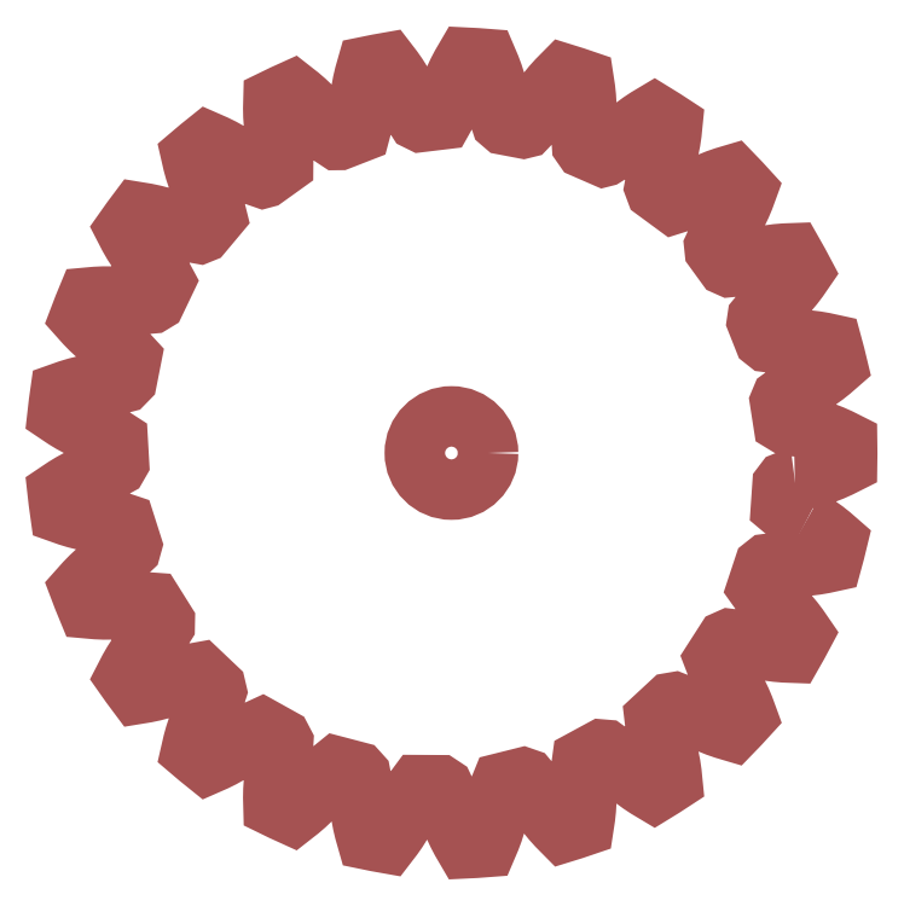
<metadata>
{"format":"dxf","ext":"dxf","renderer":"ezdxf+matplotlib","layout":"modelspace","background":"white","min_lineweight":24,"dpi":150}
</metadata>
<code>
0
SECTION
2
ENTITIES
0
CIRCLE
8
0
10
0
20
0
30
0
40
2.5
0
LWPOLYLINE
8
0
90
     1002
70
     0
43
0
10
23.42
20
-1.824
10
23.67
20
-1.819
10
23.94
20
-1.793
10
24.2
20
-1.751
10
24.45
20
-1.701
10
24.7
20
-1.64
10
24.94
20
-1.572
10
25.21
20
-1.489
10
25.46
20
-1.402
10
25.73
20
-1.302
10
25.98
20
-1.202
10
26.23
20
-1.091
10
26.46
20
-0.9857
10
26.7
20
-0.8715
10
26.94
20
-0.7476
10
26.99
20
-0.7198
10
27
20
-0.3816
10
27
20
-0.04336
10
27
20
0.2949
10
26.99
20
0.6331
10
26.99
20
0.7198
10
26.72
20
0.8611
10
26.46
20
0.985
10
26.22
20
1.098
10
25.98
20
1.201
10
25.7
20
1.315
10
25.43
20
1.415
10
25.17
20
1.501
10
24.89
20
1.588
10
24.63
20
1.658
10
24.35
20
1.721
10
24.08
20
1.771
10
23.83
20
1.805
10
23.57
20
1.825
10
23.49
20
1.826
10
23.42
20
1.824
10
23.17
20
1.845
10
22.88
20
1.91
10
22.64
20
2.059
10
22.41
20
3.498
10
22.52
20
3.74
10
22.73
20
3.893
10
23.14
20
4.058
10
23.38
20
4.125
10
23.63
20
4.216
10
23.88
20
4.323
10
24.1
20
4.432
10
24.33
20
4.553
10
24.55
20
4.68
10
24.79
20
4.827
10
25.01
20
4.974
10
25.25
20
5.138
10
25.46
20
5.296
10
25.68
20
5.468
10
25.88
20
5.626
10
26.07
20
5.795
10
26.28
20
5.975
10
26.32
20
6.015
10
26.24
20
6.344
10
26.16
20
6.673
10
26.08
20
7
10
25.99
20
7.326
10
25.96
20
7.409
10
25.66
20
7.478
10
25.39
20
7.535
10
25.12
20
7.584
10
24.87
20
7.624
10
24.56
20
7.664
10
24.28
20
7.694
10
24.01
20
7.714
10
23.71
20
7.727
10
23.48
20
7.73
10
23.2
20
7.725
10
22.92
20
7.707
10
22.66
20
7.678
10
22.41
20
7.636
10
22.03
20
7.555
10
21.79
20
7.537
10
21.53
20
7.57
10
21.33
20
7.733
10
20.84
20
8.962
10
20.88
20
9.222
10
21.04
20
9.422
10
21.4
20
9.685
10
21.62
20
9.811
10
21.84
20
9.96
10
22.05
20
10.12
10
22.24
20
10.29
10
22.43
20
10.46
10
22.62
20
10.64
10
22.81
20
10.84
10
22.99
20
11.04
10
23.18
20
11.26
10
23.34
20
11.46
10
23.51
20
11.68
10
23.66
20
11.88
10
23.81
20
12.1
10
23.97
20
12.32
10
24
20
12.37
10
23.84
20
12.67
10
23.68
20
12.97
10
23.52
20
13.26
10
23.35
20
13.56
10
23.31
20
13.63
10
23
20
13.63
10
22.72
20
13.61
10
22.45
20
13.59
10
22.19
20
13.57
10
21.88
20
13.53
10
21.6
20
13.49
10
21.34
20
13.44
10
21.04
20
13.38
10
20.78
20
13.32
10
20.51
20
13.24
10
20.25
20
13.15
10
20.01
20
13.06
10
19.78
20
12.95
10
19.46
20
12.8
10
19.18
20
12.71
10
18.97
20
12.69
10
18.73
20
12.79
10
17.96
20
13.86
10
17.93
20
14.12
10
18.04
20
14.36
10
18.32
20
14.7
10
18.5
20
14.88
10
18.67
20
15.08
10
18.84
20
15.29
10
18.98
20
15.49
10
19.13
20
15.71
10
19.26
20
15.93
10
19.4
20
16.17
10
19.52
20
16.41
10
19.65
20
16.67
10
19.76
20
16.91
10
19.87
20
17.16
10
19.96
20
17.4
10
20.06
20
17.64
10
20.15
20
17.9
10
20.17
20
17.95
10
19.94
20
18.2
10
19.71
20
18.45
10
19.48
20
18.7
10
19.24
20
18.94
10
19.18
20
19
10
18.89
20
18.92
10
18.62
20
18.83
10
18.36
20
18.75
10
18.12
20
18.66
10
17.83
20
18.55
10
17.57
20
18.44
10
17.32
20
18.33
10
17.06
20
18.19
10
16.82
20
18.07
10
16.57
20
17.92
10
16.34
20
17.78
10
16.14
20
17.63
10
15.93
20
17.47
10
15.66
20
17.23
10
15.42
20
17.08
10
15.16
20
17
10
13.95
20
17.89
10
13.85
20
18.14
10
13.9
20
18.39
10
14.09
20
18.8
10
14.22
20
19.01
10
14.34
20
19.25
10
14.45
20
19.49
10
14.53
20
19.73
10
14.62
20
19.97
10
14.69
20
20.22
10
14.77
20
20.49
10
14.83
20
20.75
10
14.89
20
21.03
10
14.93
20
21.29
10
14.98
20
21.57
10
15.01
20
21.81
10
15.04
20
22.07
10
15.07
20
22.34
10
15.07
20
22.4
10
14.79
20
22.59
10
14.5
20
22.77
10
14.22
20
22.95
10
13.93
20
23.13
10
13.85
20
23.17
10
13.59
20
23.02
10
13.35
20
22.87
10
13.12
20
22.72
10
12.91
20
22.58
10
12.66
20
22.4
10
12.43
20
22.23
10
12.22
20
22.06
10
11.99
20
21.86
10
11.8
20
21.68
10
11.6
20
21.48
10
11.41
20
21.28
10
11.24
20
21.09
10
11.09
20
20.88
10
10.89
20
20.59
10
10.69
20
20.38
10
10.46
20
20.23
10
10.39
20
20.22
10
9.057
20
20.8
10
8.907
20
21.02
10
8.89
20
21.27
10
8.973
20
21.71
10
9.046
20
21.95
10
9.101
20
22.21
10
9.143
20
22.47
10
9.172
20
22.72
10
9.192
20
22.98
10
9.203
20
23.24
10
9.207
20
23.52
10
9.202
20
23.78
10
9.189
20
24.07
10
9.171
20
24.33
10
9.144
20
24.61
10
9.114
20
24.86
10
9.078
20
25.12
10
9.035
20
25.39
10
9.025
20
25.45
10
8.706
20
25.56
10
8.385
20
25.67
10
8.062
20
25.77
10
7.739
20
25.87
10
7.656
20
25.89
10
7.437
20
25.68
10
7.241
20
25.47
10
7.057
20
25.27
10
6.886
20
25.08
10
6.69
20
24.85
10
6.512
20
24.62
10
6.351
20
24.4
10
6.181
20
24.16
10
6.033
20
23.93
10
5.889
20
23.69
10
5.757
20
23.45
10
5.647
20
23.22
10
5.549
20
22.98
10
5.424
20
22.65
10
5.285
20
22.39
10
5.099
20
22.2
10
4.898
20
22.15
10
3.6
20
22.4
10
3.401
20
22.57
10
3.32
20
22.82
10
3.291
20
23.26
10
3.302
20
23.51
10
3.292
20
23.78
10
3.267
20
24.04
10
3.232
20
24.29
10
3.188
20
24.54
10
3.135
20
24.8
10
3.069
20
25.07
10
2.998
20
25.32
10
2.915
20
25.6
10
2.831
20
25.85
10
2.736
20
26.11
10
2.645
20
26.35
10
2.546
20
26.59
10
2.438
20
26.84
10
2.413
20
26.89
10
2.076
20
26.92
10
1.739
20
26.94
10
1.401
20
26.96
10
1.063
20
26.98
10
0.9764
20
26.98
10
0.8182
20
26.72
10
0.6786
20
26.47
10
0.5504
20
26.23
10
0.433
20
26
10
0.3009
20
25.73
10
0.1843
20
25.47
10
0.08231
20
25.22
10
-0.02208
20
24.94
10
-0.1083
20
24.68
10
-0.1883
20
24.41
10
-0.2556
20
24.14
10
-0.3055
20
23.9
10
-0.341
20
23.64
10
-0.3785
20
23.28
10
-0.4507
20
23.01
10
-0.5823
20
22.77
10
-2.084
20
22.59
10
-2.319
20
22.71
10
-2.458
20
22.92
10
-2.597
20
23.35
10
-2.649
20
23.6
10
-2.724
20
23.85
10
-2.815
20
24.1
10
-2.91
20
24.33
10
-3.016
20
24.57
10
-3.13
20
24.8
10
-3.261
20
25.04
10
-3.394
20
25.27
10
-3.543
20
25.52
10
-3.687
20
25.74
10
-3.844
20
25.97
10
-3.99
20
26.18
10
-4.146
20
26.39
10
-4.313
20
26.6
10
-4.35
20
26.65
10
-4.684
20
26.59
10
-5.017
20
26.53
10
-5.349
20
26.46
10
-5.68
20
26.4
10
-5.765
20
26.38
10
-5.852
20
26.08
10
-5.926
20
25.81
10
-5.991
20
25.55
10
-6.048
20
25.3
10
-6.107
20
24.99
10
-6.155
20
24.71
10
-6.192
20
24.45
10
-6.223
20
24.15
10
-6.243
20
23.88
10
-6.254
20
23.6
10
-6.252
20
23.32
10
-6.239
20
23.07
10
-6.209
20
22.81
10
-6.157
20
22.46
10
-6.158
20
22.17
10
-6.227
20
21.91
10
-7.636
20
21.36
10
-7.776
20
21.36
10
-8.015
20
21.52
10
-8.195
20
21.75
10
-8.322
20
21.97
10
-8.434
20
22.2
10
-8.569
20
22.42
10
-8.72
20
22.64
10
-8.869
20
22.84
10
-9.031
20
23.04
10
-9.198
20
23.24
10
-9.386
20
23.44
10
-9.573
20
23.64
10
-9.778
20
23.84
10
-9.973
20
24.02
10
-10.18
20
24.2
10
-10.37
20
24.36
10
-10.58
20
24.53
10
-10.79
20
24.69
10
-10.84
20
24.73
10
-11.15
20
24.59
10
-11.46
20
24.45
10
-11.76
20
24.3
10
-12.07
20
24.15
10
-12.14
20
24.12
10
-12.15
20
23.81
10
-12.16
20
23.53
10
-12.16
20
23.25
10
-12.15
20
23
10
-12.13
20
22.69
10
-12.11
20
22.4
10
-12.08
20
22.14
10
-12.03
20
21.84
10
-11.99
20
21.58
10
-11.93
20
21.3
10
-11.86
20
21.03
10
-11.78
20
20.79
10
-11.69
20
20.55
10
-11.55
20
20.22
10
-11.48
20
19.94
10
-11.48
20
19.67
10
-12.71
20
18.79
10
-12.84
20
18.76
10
-13.12
20
18.85
10
-13.35
20
19.03
10
-13.52
20
19.21
10
-13.69
20
19.4
10
-13.88
20
19.58
10
-14.08
20
19.76
10
-14.27
20
19.92
10
-14.48
20
20.07
10
-14.69
20
20.22
10
-14.92
20
20.37
10
-15.15
20
20.51
10
-15.4
20
20.66
10
-15.63
20
20.78
10
-15.88
20
20.91
10
-16.11
20
21.02
10
-16.35
20
21.13
10
-16.59
20
21.23
10
-16.65
20
21.26
10
-16.91
20
21.04
10
-17.18
20
20.83
10
-17.44
20
20.61
10
-17.69
20
20.39
10
-17.76
20
20.34
10
-17.69
20
20.04
10
-17.63
20
19.76
10
-17.56
20
19.5
10
-17.49
20
19.25
10
-17.39
20
18.96
10
-17.3
20
18.69
10
-17.2
20
18.44
10
-17.09
20
18.16
10
-16.98
20
17.92
10
-16.85
20
17.67
10
-16.71
20
17.43
10
-16.58
20
17.21
10
-16.43
20
17
10
-16.22
20
16.71
10
-16.08
20
16.46
10
-16.01
20
16.2
10
-16.98
20
15.04
10
-17.17
20
14.96
10
-17.44
20
15.01
10
-17.7
20
15.13
10
-17.91
20
15.27
10
-18.13
20
15.41
10
-18.36
20
15.54
10
-18.59
20
15.66
10
-18.82
20
15.76
10
-19.07
20
15.86
10
-19.31
20
15.95
10
-19.55
20
16.03
10
-19.81
20
16.11
10
-20.05
20
16.18
10
-20.31
20
16.24
10
-20.58
20
16.3
10
-20.83
20
16.35
10
-21.09
20
16.4
10
-21.35
20
16.44
10
-21.41
20
16.45
10
-21.62
20
16.18
10
-21.82
20
15.91
10
-22.02
20
15.63
10
-22.21
20
15.35
10
-22.26
20
15.28
10
-22.12
20
15.01
10
-21.99
20
14.76
10
-21.86
20
14.52
10
-21.72
20
14.3
10
-21.56
20
14.04
10
-21.4
20
13.8
10
-21.25
20
13.58
10
-21.07
20
13.34
10
-20.9
20
13.13
10
-20.71
20
12.92
10
-20.52
20
12.72
10
-20.34
20
12.55
10
-20.14
20
12.38
10
-19.86
20
12.16
10
-19.67
20
11.95
10
-19.54
20
11.71
10
-20.19
20
10.35
10
-20.41
20
10.21
10
-20.52
20
10.2
10
-20.82
20
10.23
10
-21.11
20
10.32
10
-21.34
20
10.41
10
-21.59
20
10.48
10
-21.86
20
10.54
10
-22.1
20
10.58
10
-22.36
20
10.62
10
-22.61
20
10.64
10
-22.89
20
10.66
10
-23.16
20
10.68
10
-23.45
20
10.68
10
-23.48
20
10.68
10
-23.75
20
10.68
10
-24.03
20
10.67
10
-24.28
20
10.65
10
-24.55
20
10.63
10
-24.82
20
10.61
10
-24.83
20
10.61
10
-24.96
20
10.29
10
-25.09
20
9.98
10
-25.21
20
9.665
10
-25.33
20
9.348
10
-25.36
20
9.267
10
-25.16
20
9.035
10
-24.97
20
8.826
10
-24.78
20
8.63
10
-24.6
20
8.448
10
-24.38
20
8.237
10
-24.16
20
8.045
10
-23.96
20
7.871
10
-23.72
20
7.685
10
-23.51
20
7.524
10
-23.28
20
7.365
10
-23.04
20
7.218
10
-22.82
20
7.094
10
-22.59
20
6.981
10
-22.26
20
6.835
10
-22.02
20
6.68
10
-21.84
20
6.483
10
-22.13
20
4.999
10
-22.31
20
4.811
10
-22.56
20
4.746
10
-22.75
20
4.735
10
-23.01
20
4.745
10
-23.26
20
4.772
10
-23.49
20
4.778
10
-23.75
20
4.772
10
-24.02
20
4.753
10
-24.27
20
4.726
10
-24.52
20
4.69
10
-24.79
20
4.643
10
-25.05
20
4.59
10
-25.33
20
4.525
10
-25.58
20
4.459
10
-25.85
20
4.382
10
-26.13
20
4.294
10
-26.38
20
4.211
10
-26.63
20
4.118
10
-26.69
20
4.097
10
-26.74
20
3.762
10
-26.78
20
3.427
10
-26.82
20
3.091
10
-26.86
20
2.755
10
-26.87
20
2.669
10
-26.61
20
2.494
10
-26.38
20
2.34
10
-26.15
20
2.197
10
-25.93
20
2.065
10
-25.66
20
1.916
10
-25.4
20
1.783
10
-25.16
20
1.666
10
-24.89
20
1.544
10
-24.64
20
1.442
10
-24.38
20
1.345
10
-24.11
20
1.261
10
-23.87
20
1.196
10
-23.61
20
1.144
10
-23.26
20
1.084
10
-22.99
20
0.9947
10
-22.76
20
0.8487
10
-22.68
20
-0.661
10
-22.81
20
-0.8888
10
-23.03
20
-1.014
10
-23.47
20
-1.125
10
-23.71
20
-1.162
10
-23.97
20
-1.221
10
-24.23
20
-1.296
10
-24.47
20
-1.376
10
-24.71
20
-1.468
10
-24.94
20
-1.567
10
-25.2
20
-1.682
10
-25.44
20
-1.8
10
-25.69
20
-1.934
10
-25.92
20
-2.063
10
-26.16
20
-2.206
10
-26.38
20
-2.339
10
-26.59
20
-2.481
10
-26.82
20
-2.634
10
-26.87
20
-2.669
10
-26.83
20
-3.005
10
-26.79
20
-3.341
10
-26.75
20
-3.676
10
-26.7
20
-4.011
10
-26.69
20
-4.097
10
-26.4
20
-4.203
10
-26.13
20
-4.294
10
-25.87
20
-4.375
10
-25.62
20
-4.447
10
-25.33
20
-4.525
10
-25.05
20
-4.591
10
-24.79
20
-4.644
10
-24.49
20
-4.695
10
-24.22
20
-4.731
10
-23.94
20
-4.759
10
-23.67
20
-4.775
10
-23.42
20
-4.778
10
-23.16
20
-4.765
10
-22.8
20
-4.735
10
-22.51
20
-4.754
10
-22.26
20
-4.839
10
-21.8
20
-6.28
10
-21.87
20
-6.533
10
-22.06
20
-6.71
10
-22.45
20
-6.926
10
-22.68
20
-7.023
10
-22.91
20
-7.144
10
-23.15
20
-7.281
10
-23.35
20
-7.418
10
-23.57
20
-7.566
10
-23.77
20
-7.72
10
-23.99
20
-7.896
10
-24.19
20
-8.07
10
-24.4
20
-8.262
10
-24.6
20
-8.445
10
-24.79
20
-8.643
10
-24.97
20
-8.825
10
-25.14
20
-9.017
10
-25.32
20
-9.221
10
-25.36
20
-9.267
10
-25.24
20
-9.584
10
-25.12
20
-9.899
10
-24.99
20
-10.21
10
-24.86
20
-10.53
10
-24.83
20
-10.61
10
-24.52
20
-10.64
10
-24.24
20
-10.66
10
-23.97
20
-10.67
10
-23.71
20
-10.68
10
-23.41
20
-10.68
10
-23.12
20
-10.68
10
-22.85
20
-10.66
10
-22.56
20
-10.64
10
-22.29
20
-10.61
10
-22.01
20
-10.56
10
-21.74
20
-10.51
10
-21.49
20
-10.45
10
-21.24
20
-10.37
10
-20.91
20
-10.26
10
-20.62
20
-10.2
10
-20.36
20
-10.22
10
-19.55
20
-11.5
10
-19.56
20
-11.77
10
-19.7
20
-11.98
10
-20.02
20
-12.29
10
-20.22
20
-12.44
10
-20.42
20
-12.62
10
-20.61
20
-12.81
10
-20.78
20
-12.99
10
-20.94
20
-13.19
10
-21.1
20
-13.39
10
-21.27
20
-13.61
10
-21.42
20
-13.83
10
-21.58
20
-14.07
10
-21.72
20
-14.3
10
-21.86
20
-14.54
10
-21.99
20
-14.76
10
-22.11
20
-14.99
10
-22.23
20
-15.23
10
-22.26
20
-15.28
10
-22.07
20
-15.56
10
-21.87
20
-15.84
10
-21.67
20
-16.11
10
-21.47
20
-16.38
10
-21.41
20
-16.45
10
-21.11
20
-16.4
10
-20.83
20
-16.35
10
-20.56
20
-16.3
10
-20.31
20
-16.24
10
-20.02
20
-16.17
10
-19.74
20
-16.09
10
-19.48
20
-16.01
10
-19.2
20
-15.91
10
-18.95
20
-15.82
10
-18.69
20
-15.71
10
-18.44
20
-15.59
10
-18.22
20
-15.47
10
-18
20
-15.33
10
-17.7
20
-15.13
10
-17.44
20
-15.01
10
-17.17
20
-14.96
10
-16.08
20
-16
10
-16.02
20
-16.26
10
-16.1
20
-16.51
10
-16.34
20
-16.88
10
-16.49
20
-17.08
10
-16.64
20
-17.3
10
-16.77
20
-17.53
10
-16.89
20
-17.75
10
-17.01
20
-17.98
10
-17.11
20
-18.22
10
-17.22
20
-18.48
10
-17.31
20
-18.73
10
-17.4
20
-19
10
-17.48
20
-19.25
10
-17.56
20
-19.52
10
-17.63
20
-19.76
10
-17.69
20
-20.01
10
-17.75
20
-20.28
10
-17.76
20
-20.34
10
-17.5
20
-20.56
10
-17.24
20
-20.78
10
-16.98
20
-20.99
10
-16.72
20
-21.2
10
-16.65
20
-21.26
10
-16.37
20
-21.13
10
-16.11
20
-21.02
10
-15.87
20
-20.9
10
-15.64
20
-20.78
10
-15.37
20
-20.64
10
-15.12
20
-20.49
10
-14.89
20
-20.35
10
-14.64
20
-20.19
10
-14.42
20
-20.03
10
-14.2
20
-19.86
10
-13.99
20
-19.68
10
-13.8
20
-19.51
10
-13.62
20
-19.33
10
-13.38
20
-19.06
10
-13.16
20
-18.88
10
-12.91
20
-18.76
10
-11.59
20
-19.5
10
-11.47
20
-19.73
10
-11.49
20
-19.99
10
-11.62
20
-20.42
10
-11.73
20
-20.65
10
-11.81
20
-20.89
10
-11.89
20
-21.15
10
-11.95
20
-21.39
10
-12
20
-21.65
10
-12.04
20
-21.9
10
-12.08
20
-22.18
10
-12.11
20
-22.44
10
-12.13
20
-22.73
10
-12.15
20
-22.99
10
-12.16
20
-23.27
10
-12.16
20
-23.52
10
-12.16
20
-23.78
10
-12.15
20
-24.06
10
-12.14
20
-24.12
10
-11.84
20
-24.27
10
-11.54
20
-24.41
10
-11.23
20
-24.55
10
-10.92
20
-24.69
10
-10.84
20
-24.73
10
-10.6
20
-24.54
10
-10.38
20
-24.36
10
-10.17
20
-24.19
10
-9.975
20
-24.02
10
-9.751
20
-23.81
10
-9.546
20
-23.61
10
-9.36
20
-23.42
10
-9.16
20
-23.2
10
-8.985
20
-22.99
10
-8.812
20
-22.77
10
-8.651
20
-22.54
10
-8.513
20
-22.33
10
-8.385
20
-22.11
10
-8.22
20
-21.79
10
-8.05
20
-21.56
10
-7.841
20
-21.39
10
-6.379
20
-21.77
10
-6.203
20
-21.97
10
-6.154
20
-22.22
10
-6.181
20
-22.66
10
-6.223
20
-22.91
10
-6.246
20
-23.18
10
-6.254
20
-23.44
10
-6.251
20
-23.69
10
-6.239
20
-23.95
10
-6.218
20
-24.21
10
-6.187
20
-24.48
10
-6.149
20
-24.75
10
-6.1
20
-25.03
10
-6.048
20
-25.29
10
-5.987
20
-25.56
10
-5.927
20
-25.81
10
-5.858
20
-26.06
10
-5.782
20
-26.32
10
-5.765
20
-26.38
10
-5.434
20
-26.45
10
-5.102
20
-26.51
10
-4.769
20
-26.58
10
-4.436
20
-26.63
10
-4.35
20
-26.65
10
-4.16
20
-26.41
10
-3.991
20
-26.18
10
-3.834
20
-25.96
10
-3.689
20
-25.75
10
-3.523
20
-25.49
10
-3.375
20
-25.24
10
-3.242
20
-25.01
10
-3.104
20
-24.74
10
-2.986
20
-24.5
10
-2.873
20
-24.24
10
-2.773
20
-23.99
10
-2.692
20
-23.75
10
-2.624
20
-23.5
10
-2.543
20
-23.15
10
-2.436
20
-22.88
10
-2.276
20
-22.66
10
-0.7642
20
-22.67
10
-0.5451
20
-22.82
10
-0.4346
20
-23.05
10
-0.3501
20
-23.49
10
-0.3292
20
-23.74
10
-0.2861
20
-24
10
-0.2276
20
-24.26
10
-0.1625
20
-24.5
10
-0.08645
20
-24.75
10
-0.002747
20
-24.99
10
0.09678
20
-25.25
10
0.1995
20
-25.5
10
0.3167
20
-25.76
10
0.4316
20
-26
10
0.5587
20
-26.25
10
0.6778
20
-26.47
10
0.8065
20
-26.7
10
0.9453
20
-26.93
10
0.9764
20
-26.98
10
1.314
20
-26.97
10
1.652
20
-26.95
10
1.99
20
-26.93
10
2.327
20
-26.9
10
2.413
20
-26.89
10
2.537
20
-26.61
10
2.645
20
-26.35
10
2.742
20
-26.1
10
2.83
20
-25.85
10
2.926
20
-25.56
10
3.009
20
-25.29
10
3.079
20
-25.03
10
3.148
20
-24.74
10
3.201
20
-24.47
10
3.246
20
-24.2
10
3.28
20
-23.92
10
3.298
20
-23.67
10
3.301
20
-23.41
10
3.294
20
-23.05
10
3.331
20
-22.77
10
3.432
20
-22.52
10
4.898
20
-22.15
10
5.147
20
-22.24
10
5.312
20
-22.44
10
5.503
20
-22.84
10
5.585
20
-23.08
10
5.692
20
-23.32
10
5.813
20
-23.56
10
5.937
20
-23.77
10
6.071
20
-23.99
10
6.213
20
-24.21
10
6.374
20
-24.44
10
6.535
20
-24.65
10
6.714
20
-24.87
10
6.884
20
-25.08
10
7.069
20
-25.29
10
7.24
20
-25.47
10
7.421
20
-25.66
10
7.613
20
-25.85
10
7.656
20
-25.89
10
7.98
20
-25.79
10
8.302
20
-25.69
10
8.623
20
-25.59
10
8.943
20
-25.48
10
9.025
20
-25.45
10
9.075
20
-25.14
10
9.114
20
-24.86
10
9.146
20
-24.59
10
9.17
20
-24.34
10
9.191
20
-24.03
10
9.203
20
-23.75
10
9.207
20
-23.48
10
9.201
20
-23.18
10
9.187
20
-22.91
10
9.162
20
-22.63
10
9.126
20
-22.35
10
9.081
20
-22.11
10
9.019
20
-21.85
10
8.924
20
-21.51
10
8.888
20
-21.22
10
8.924
20
-20.96
10
10.25
20
-20.24
10
10.52
20
-20.26
10
10.72
20
-20.41
10
11.01
20
-20.75
10
11.15
20
-20.96
10
11.31
20
-21.17
10
11.49
20
-21.37
10
11.66
20
-21.55
10
11.85
20
-21.73
10
12.04
20
-21.9
10
12.25
20
-22.08
10
12.46
20
-22.25
10
12.69
20
-22.42
10
12.9
20
-22.58
10
13.14
20
-22.73
10
13.35
20
-22.87
10
13.57
20
-23.01
10
13.8
20
-23.14
10
13.85
20
-23.17
10
14.14
20
-23
10
14.43
20
-22.82
10
14.72
20
-22.64
10
15
20
-22.45
10
15.07
20
-22.4
10
15.04
20
-22.1
10
15.01
20
-21.82
10
14.98
20
-21.55
10
14.93
20
-21.29
10
14.88
20
-20.99
10
14.82
20
-20.71
10
14.76
20
-20.45
10
14.68
20
-20.16
10
14.6
20
-19.9
10
14.5
20
-19.64
10
14.4
20
-19.38
10
14.29
20
-19.15
10
14.17
20
-18.92
10
13.99
20
-18.62
10
13.89
20
-18.35
10
13.86
20
-18.08
10
14.96
20
-17.05
10
15.22
20
-17.01
10
15.46
20
-17.1
10
15.82
20
-17.36
10
16.01
20
-17.53
10
16.22
20
-17.69
10
16.44
20
-17.84
10
16.66
20
-17.97
10
16.88
20
-18.1
10
17.11
20
-18.22
10
17.36
20
-18.34
10
17.6
20
-18.45
10
17.87
20
-18.56
10
18.11
20
-18.66
10
18.38
20
-18.75
10
18.61
20
-18.83
10
18.86
20
-18.91
10
19.12
20
-18.99
10
19.18
20
-19
10
19.42
20
-18.76
10
19.65
20
-18.51
10
19.88
20
-18.27
10
20.11
20
-18.02
10
20.17
20
-17.95
10
20.07
20
-17.66
10
19.96
20
-17.4
10
19.86
20
-17.15
10
19.76
20
-16.91
10
19.63
20
-16.63
10
19.5
20
-16.37
10
19.38
20
-16.14
10
19.23
20
-15.88
10
19.09
20
-15.65
10
18.93
20
-15.42
10
18.77
20
-15.19
10
18.61
20
-15
10
18.43
20
-14.81
10
18.18
20
-14.55
10
18.01
20
-14.32
10
17.92
20
-14.07
10
18.73
20
-12.79
10
18.97
20
-12.69
10
19.23
20
-12.72
10
19.65
20
-12.88
10
19.87
20
-13
10
20.11
20
-13.1
10
20.36
20
-13.19
10
20.6
20
-13.27
10
20.85
20
-13.33
10
21.1
20
-13.39
10
21.37
20
-13.45
10
21.64
20
-13.5
10
21.92
20
-13.54
10
22.19
20
-13.57
10
22.46
20
-13.59
10
22.71
20
-13.61
10
22.97
20
-13.62
10
23.25
20
-13.63
10
23.31
20
-13.63
10
23.47
20
-13.34
10
23.64
20
-13.05
10
23.8
20
-12.75
10
23.96
20
-12.45
10
24
20
-12.37
10
23.83
20
-12.12
10
23.66
20
-11.89
10
23.5
20
-11.67
10
23.35
20
-11.46
10
23.15
20
-11.23
10
22.96
20
-11.01
10
22.78
20
-10.81
10
22.57
20
-10.6
10
22.38
20
-10.41
10
22.17
20
-10.22
10
21.96
20
-10.05
10
21.75
20
-9.898
10
21.53
20
-9.757
10
21.23
20
-9.572
10
21.01
20
-9.387
10
20.85
20
-9.169
10
21.33
20
-7.733
10
21.53
20
-7.57
10
21.79
20
-7.537
10
22.23
20
-7.592
10
22.48
20
-7.65
10
22.74
20
-7.689
10
23
20
-7.714
10
23.25
20
-7.727
10
23.51
20
-7.73
10
23.77
20
-7.726
10
24.05
20
-7.712
10
24.31
20
-7.69
10
24.6
20
-7.66
10
24.86
20
-7.624
10
25.14
20
-7.58
10
25.39
20
-7.535
10
25.64
20
-7.483
10
25.91
20
-7.423
10
25.96
20
-7.409
10
26.05
20
-7.084
10
26.14
20
-6.757
10
26.22
20
-6.429
10
26.3
20
-6.1
10
26.32
20
-6.015
10
26.09
20
-5.81
10
25.88
20
-5.627
10
25.67
20
-5.456
10
25.46
20
-5.298
10
25.22
20
-5.117
10
24.98
20
-4.953
10
24.76
20
-4.806
10
24.5
20
-4.651
10
24.27
20
-4.519
0
LWPOLYLINE
8
0
90
       12
70
     0
43
0
10
24.27
20
-4.519
10
24.02
20
-4.39
10
23.76
20
-4.273
10
23.53
20
-4.178
10
23.28
20
-4.095
10
22.94
20
-3.991
10
22.68
20
-3.868
10
22.48
20
-3.695
10
22.58
20
-2.186
10
22.74
20
-1.977
10
22.98
20
-1.881
10
23.42
20
-1.824
0
ENDSEC
0
EOF

</code>
